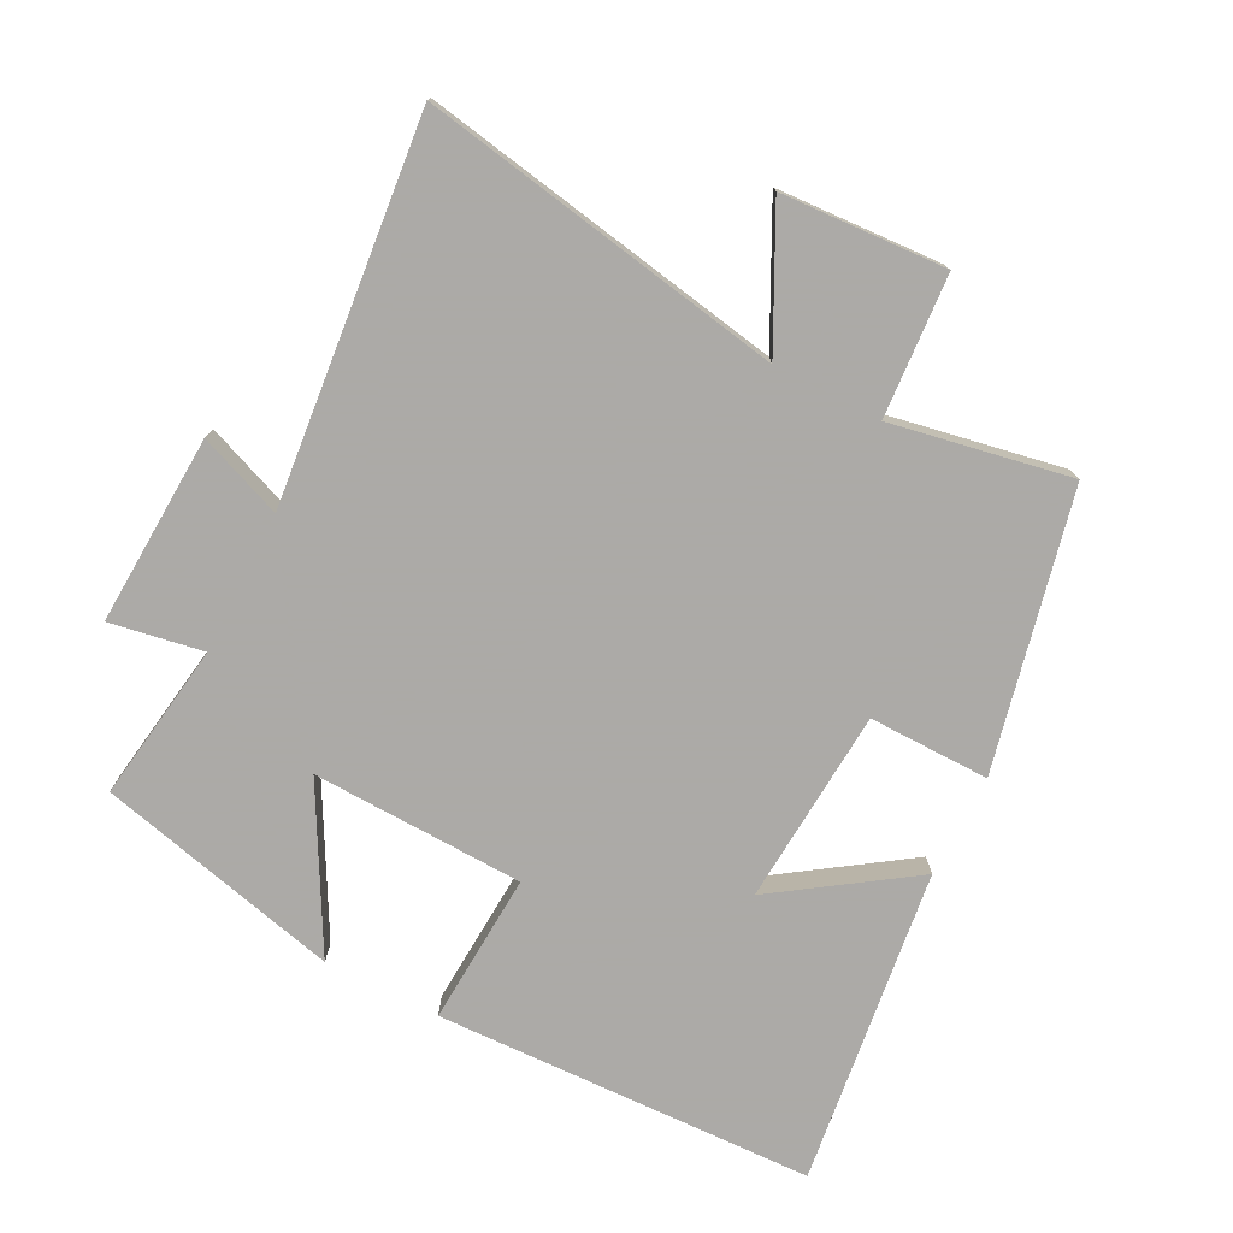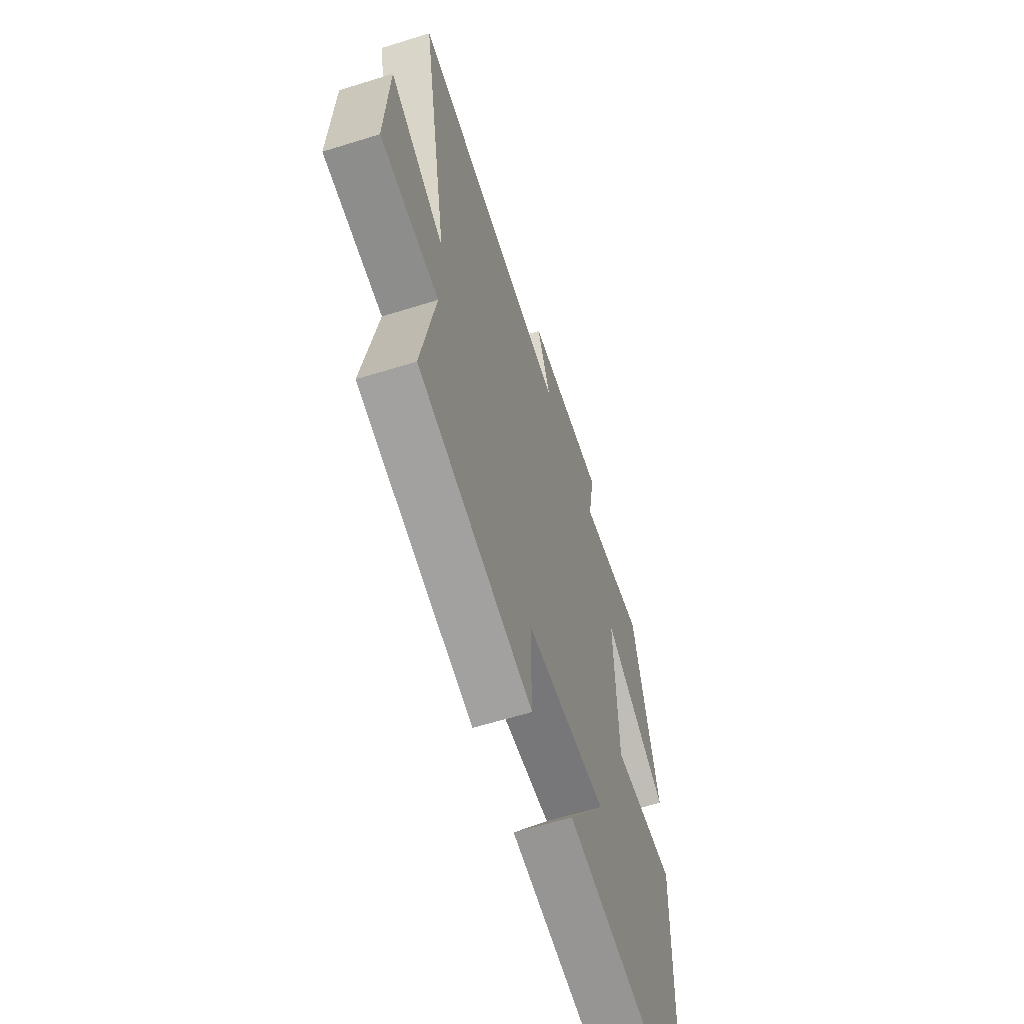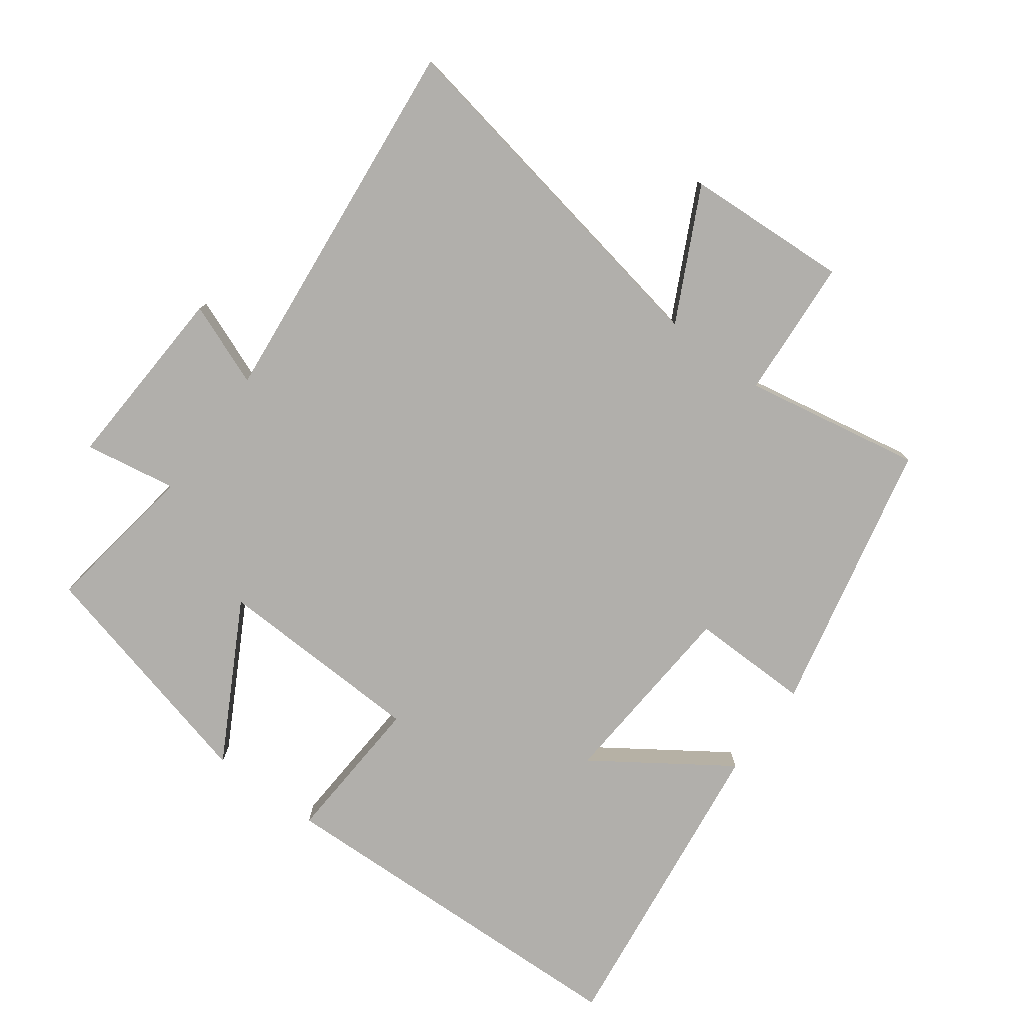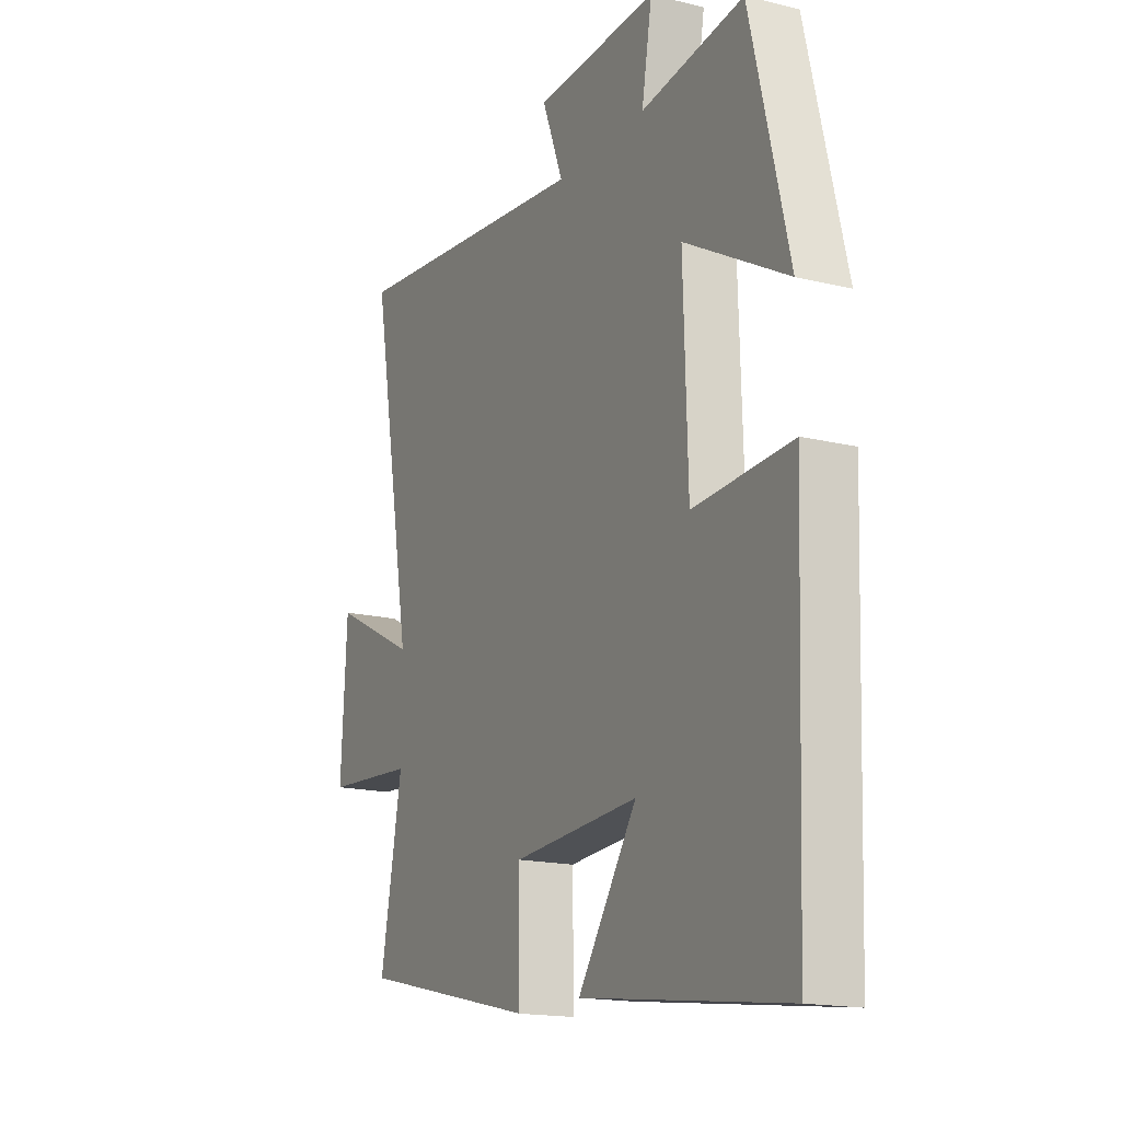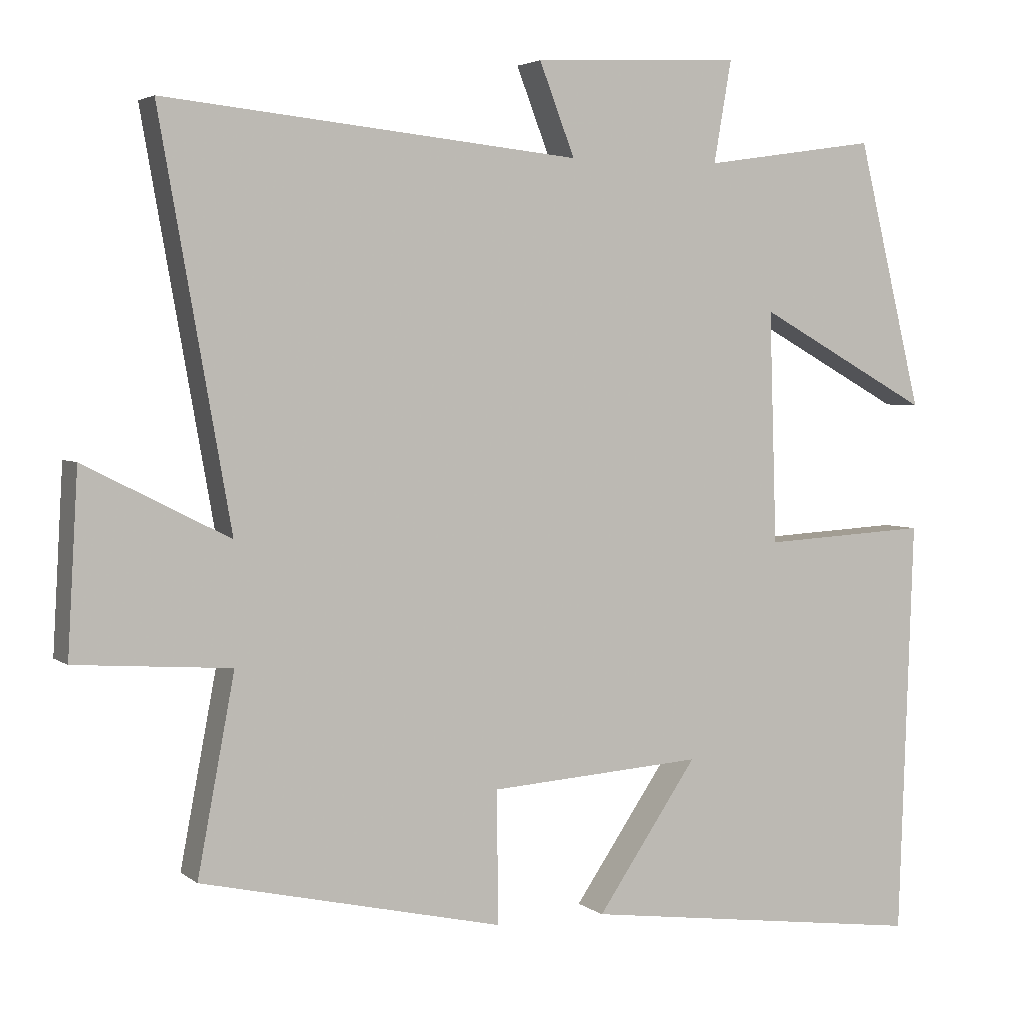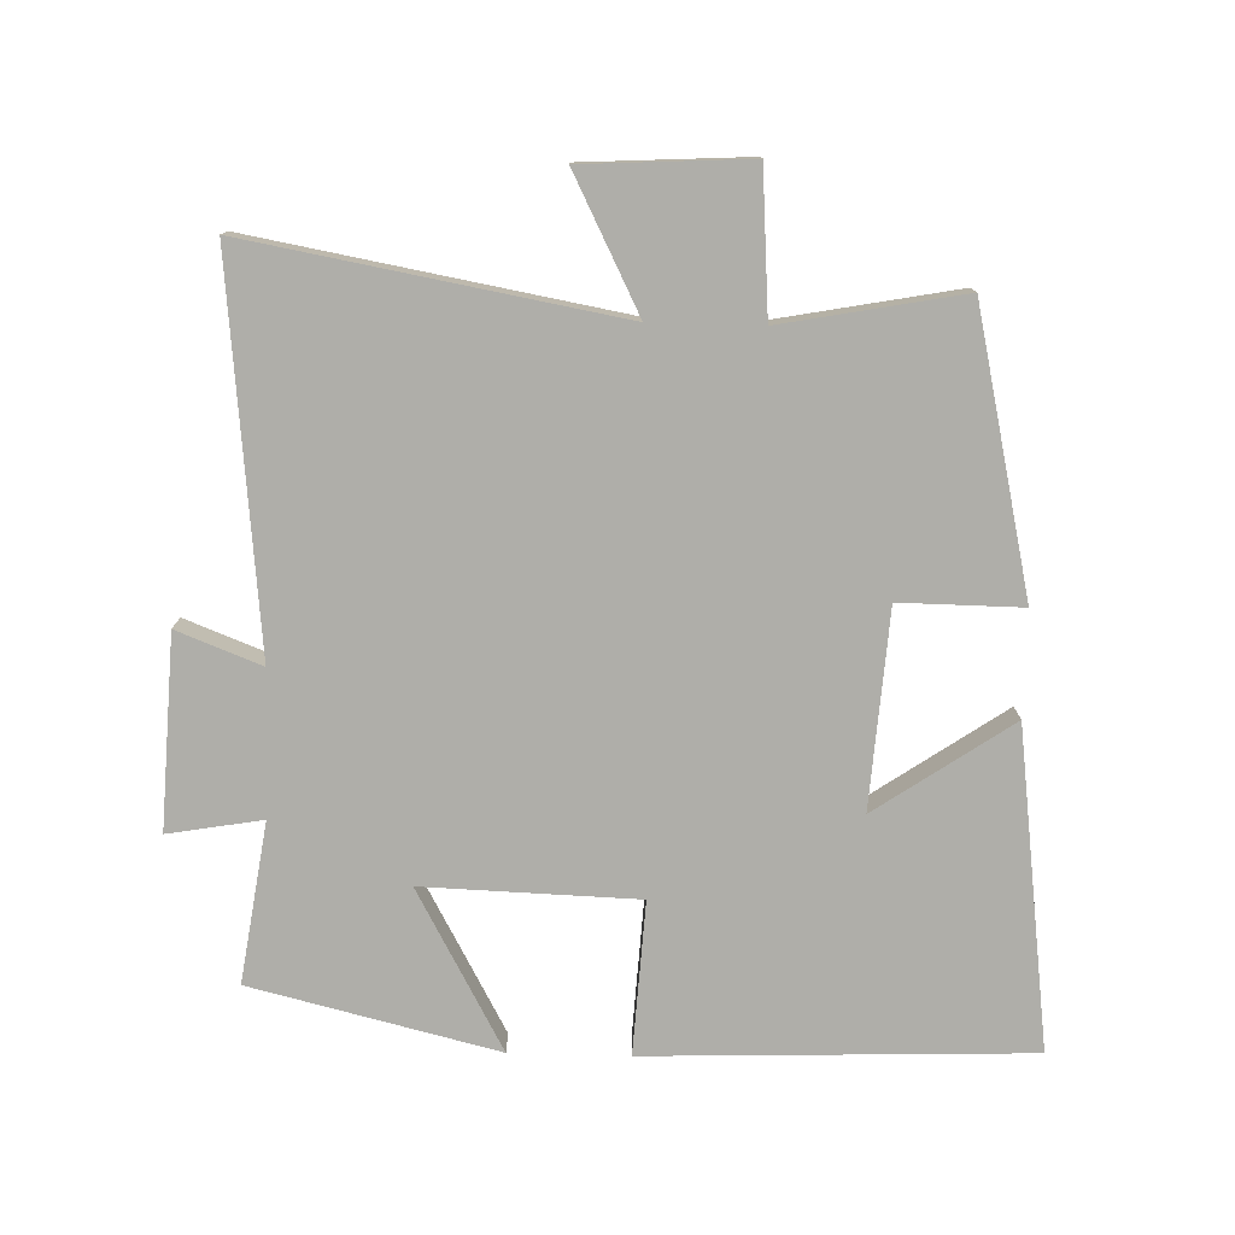
<metadata>
{"format":"obj","ext":"obj","renderer":"f3d","projection":"perspective","resolution":1024,"background":"white","views":[{"elev":-76.0,"azim":62.8,"up":"+Y"},{"elev":-60.8,"azim":107.7,"up":"+Z"},{"elev":-78.2,"azim":53.4,"up":"+Y"},{"elev":-16.6,"azim":-116.5,"up":"+Z"},{"elev":3.6,"azim":155.2,"up":"+Z"},{"elev":-77.5,"azim":88.4,"up":"+Y"}]}
</metadata>
<code>
v -0.48 0.07 -0.561
v -0.5 0.07 0.002
v -0.275 0.07 -0.011
v -0.265 0.07 0.303
v -0.5 0.07 0.174
v -0.412 0.07 0.535
v -0.177 0.07 0.5
v -0.201 0.07 0.638
v 0.081 0.07 0.624
v 0.033 0.07 0.5
v 0.596 0.07 0.557
v 0.5 0.07 0.017
v 0.696 0.07 0.116
v 0.71 0.07 -0.128
v 0.5 0.07 -0.143
v 0.55 0.07 -0.408
v 0.141 0.07 -0.5
v 0.143 0.07 -0.321
v -0.147 0.07 -0.301
v -0.011 0.07 -0.5
v -0.48 0 -0.561
v -0.5 0 0.002
v -0.275 0 -0.011
v -0.265 0 0.303
v -0.5 0 0.174
v -0.412 0 0.535
v -0.177 0 0.5
v -0.201 0 0.638
v 0.081 0 0.624
v 0.033 0 0.5
v 0.596 0 0.557
v 0.5 0 0.017
v 0.696 0 0.116
v 0.71 0 -0.128
v 0.5 0 -0.143
v 0.55 0 -0.408
v 0.141 0 -0.5
v 0.143 0 -0.321
v -0.147 0 -0.301
v -0.011 0 -0.5
f 19 20 1 2
f 18 19 2 3
f 15 16 17 18
f 15 18 3 4
f 12 13 14 15
f 12 15 4
f 10 11 12 4
f 7 8 9 10
f 7 10 4 5
f 5 6 7
f 22 21 40 39
f 23 22 39 38
f 38 37 36 35
f 24 23 38 35
f 35 34 33 32
f 24 35 32
f 24 32 31 30
f 30 29 28 27
f 25 24 30 27
f 27 26 25
f 1 21 22 2
f 2 22 23 3
f 3 23 24 4
f 4 24 25 5
f 5 25 26 6
f 6 26 27 7
f 7 27 28 8
f 8 28 29 9
f 9 29 30 10
f 10 30 31 11
f 11 31 32 12
f 12 32 33 13
f 13 33 34 14
f 14 34 35 15
f 15 35 36 16
f 16 36 37 17
f 17 37 38 18
f 18 38 39 19
f 19 39 40 20
f 20 40 21 1

</code>
